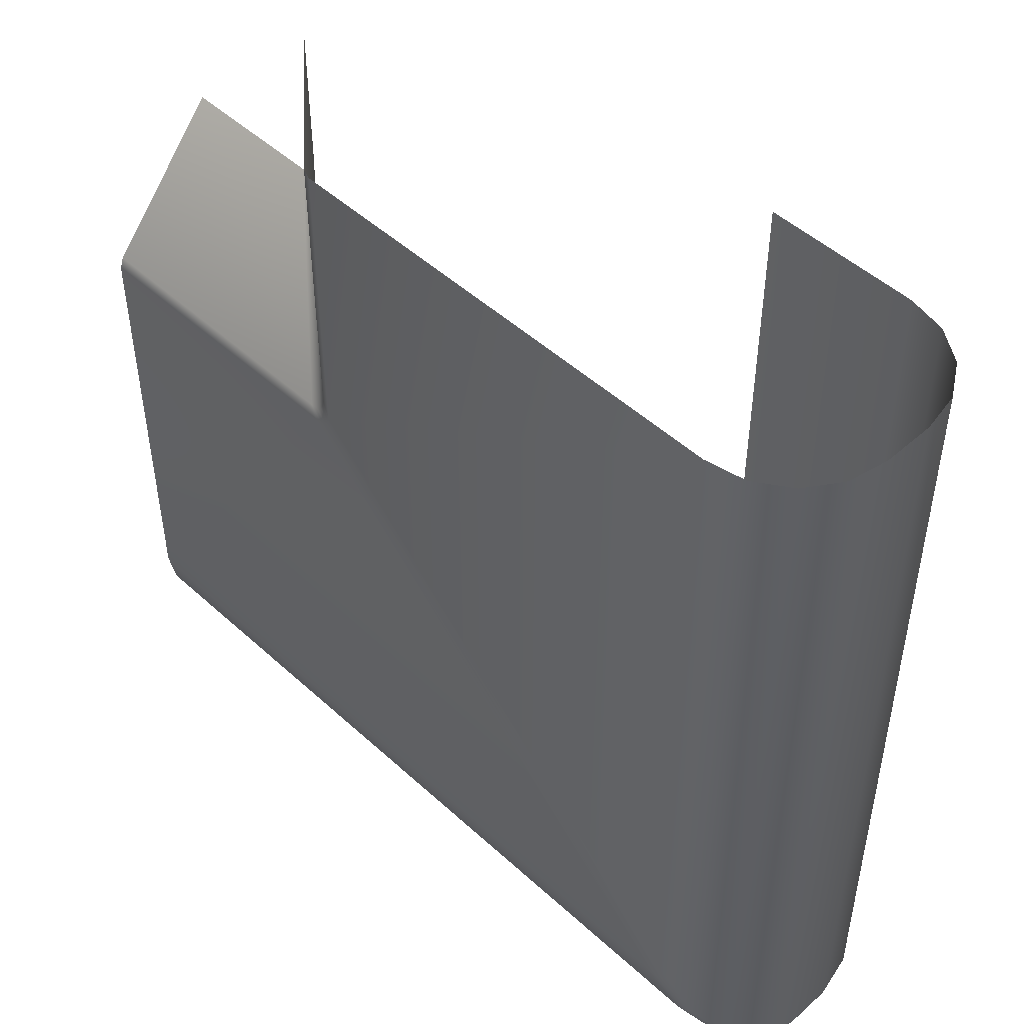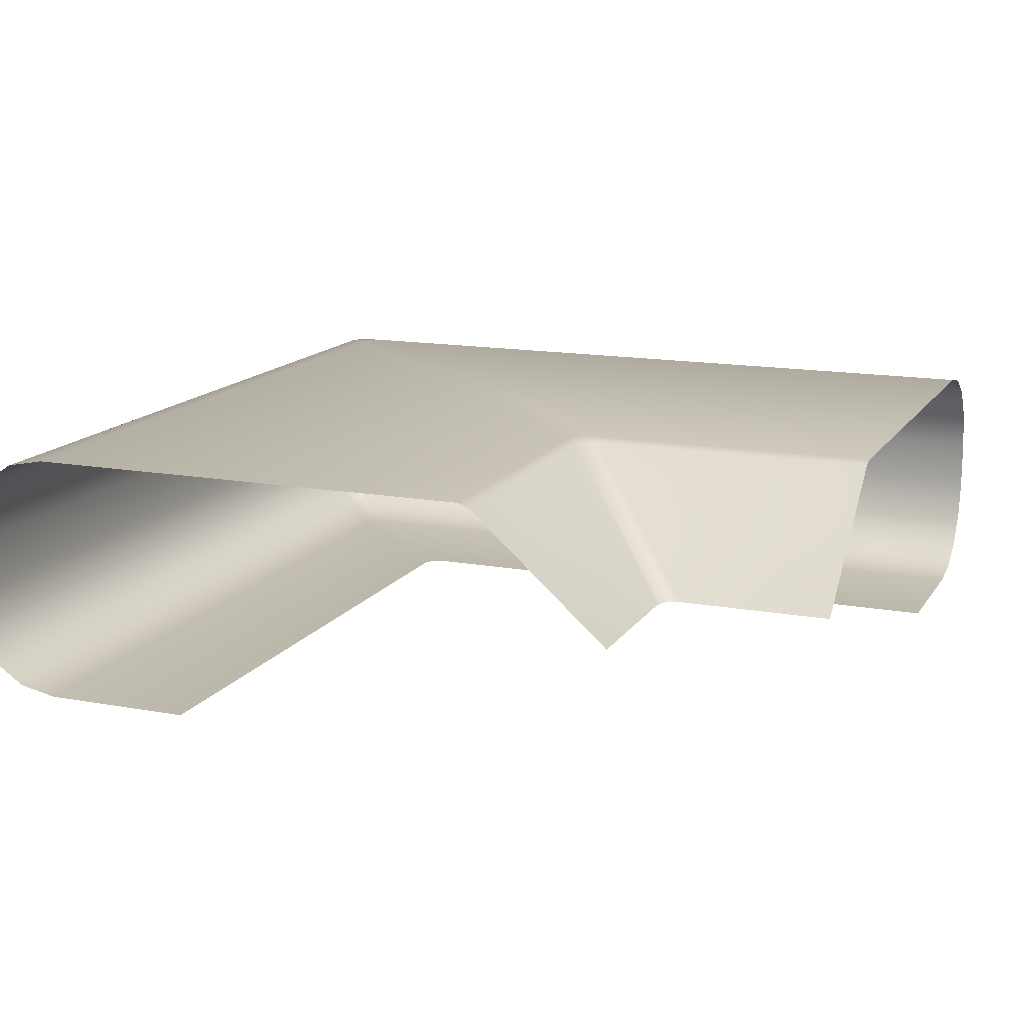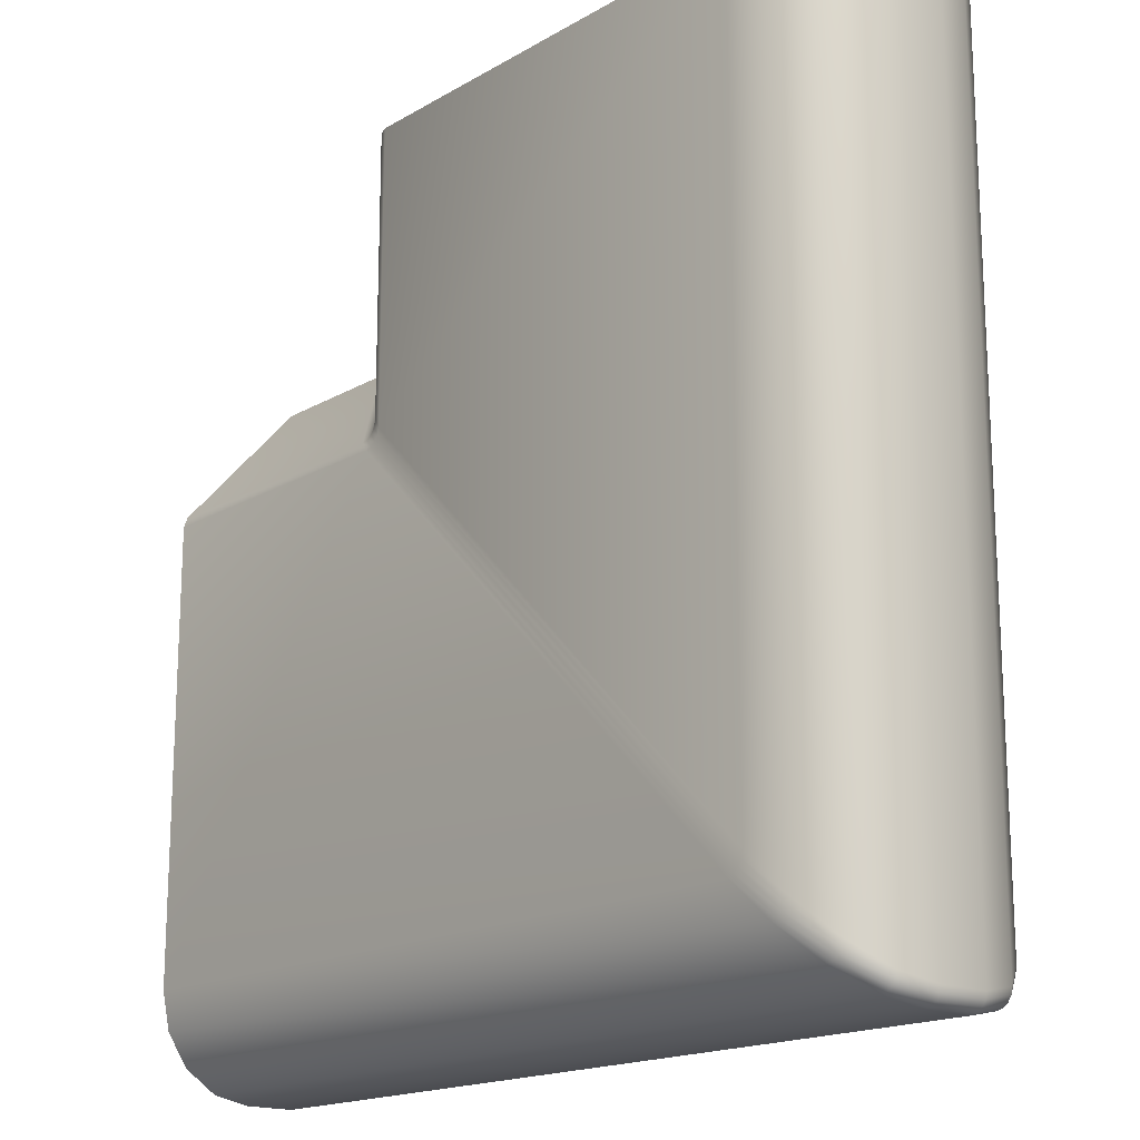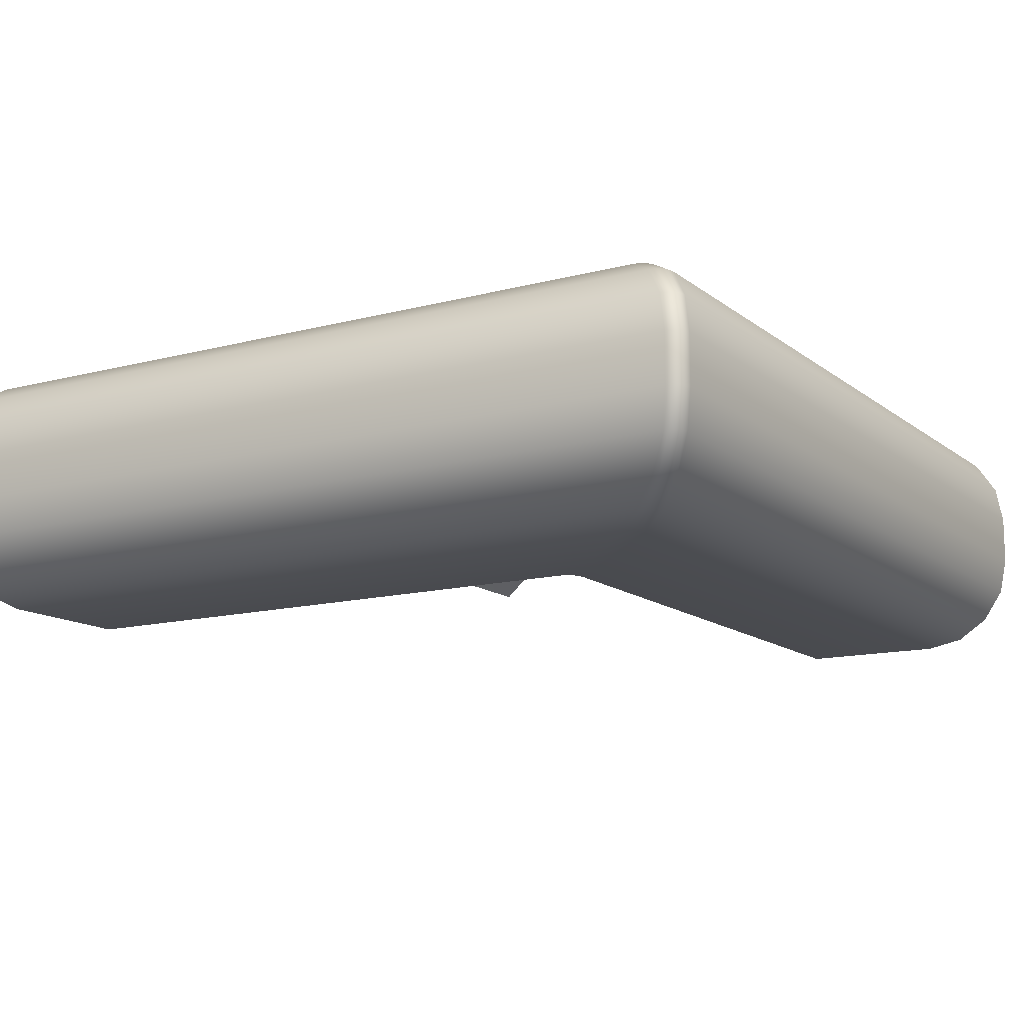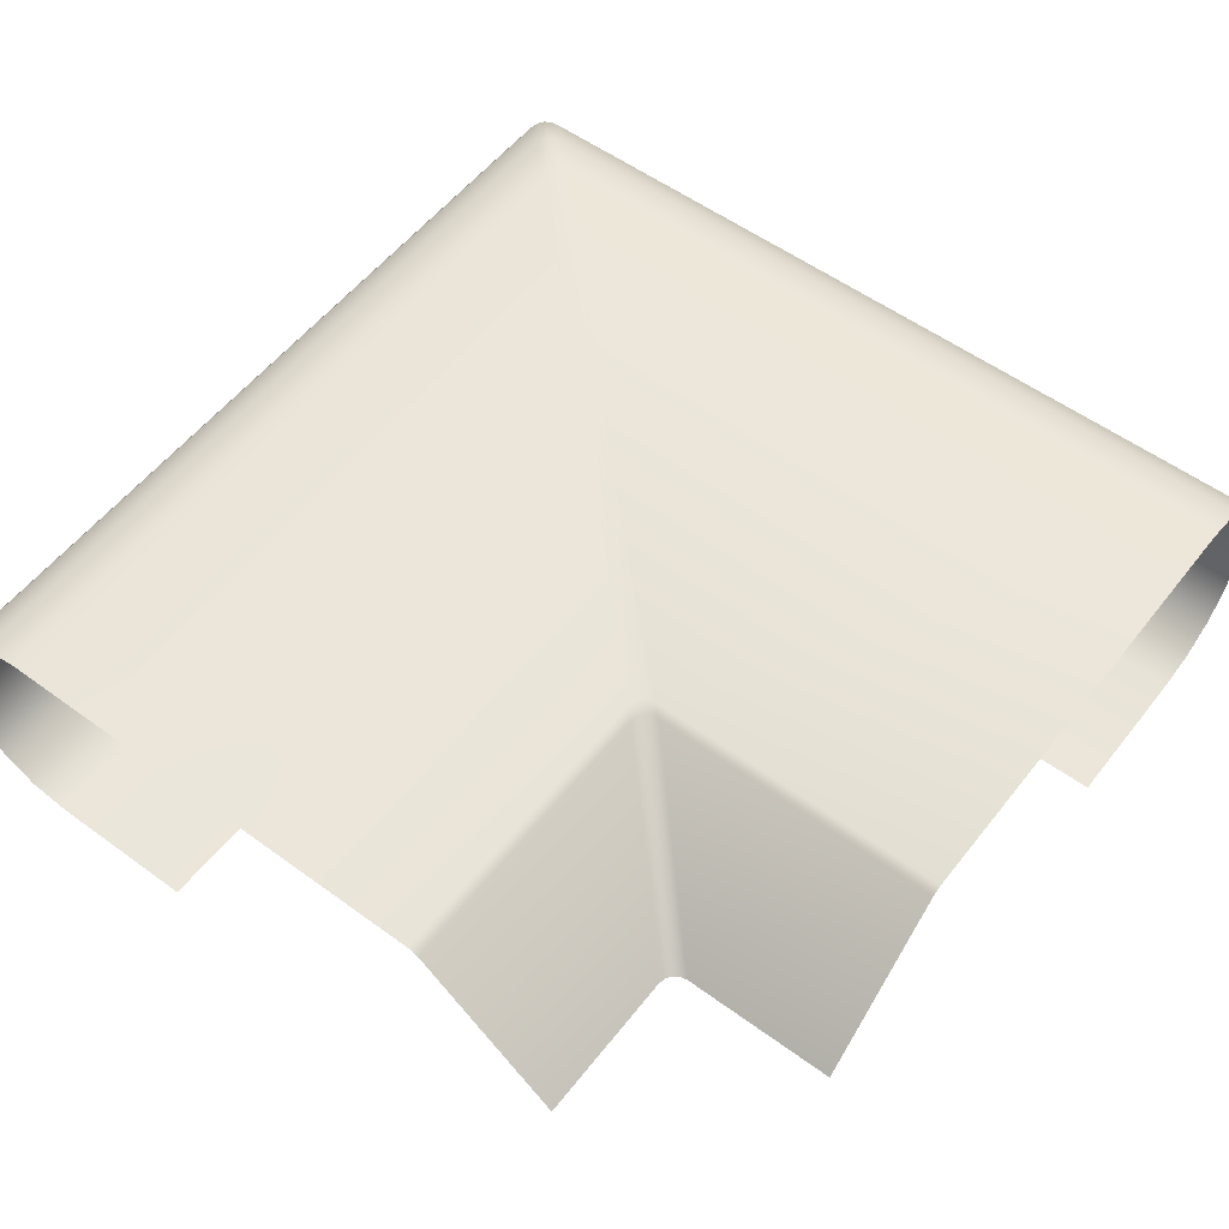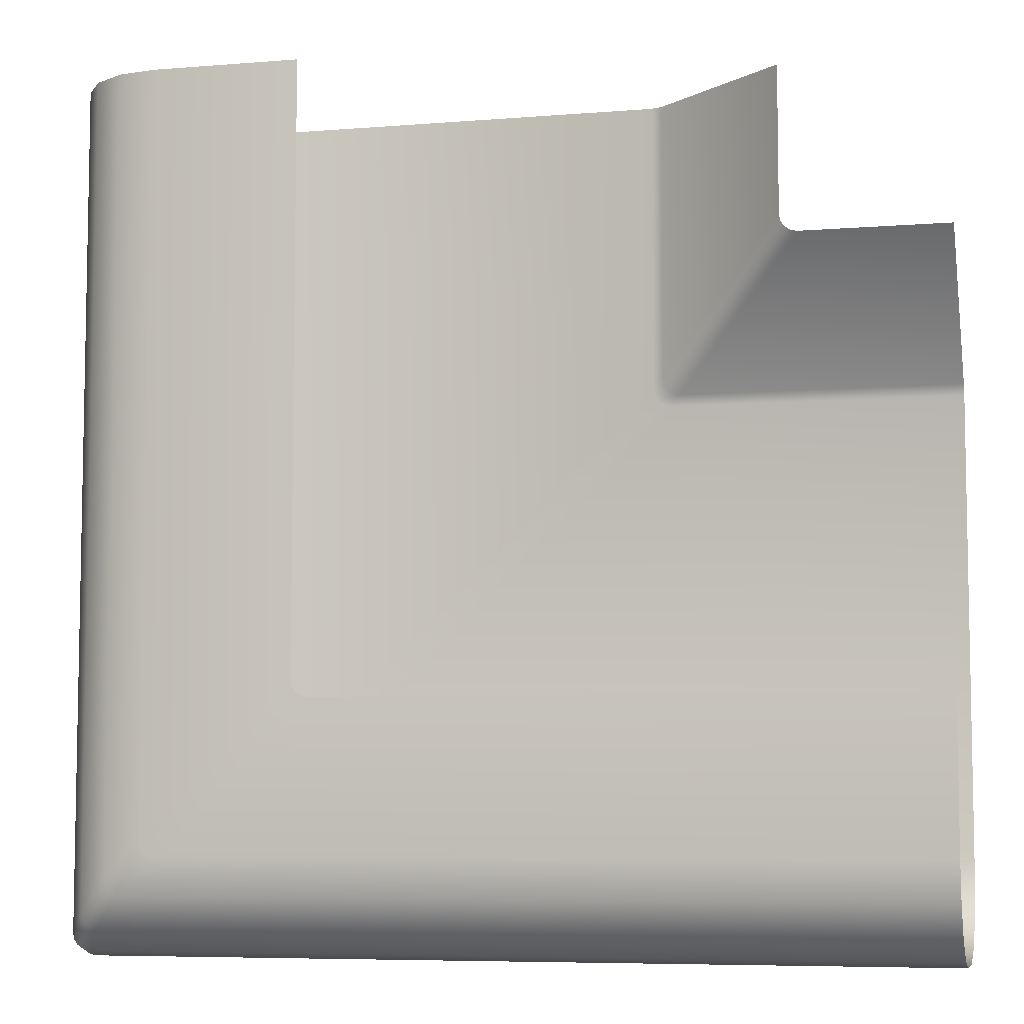
<metadata>
{"format":"obj","ext":"obj","renderer":"f3d","projection":"perspective","resolution":1024,"background":"white","views":[{"elev":48.9,"azim":-134.6,"up":"+Z"},{"elev":14.5,"azim":21.8,"up":"+Y"},{"elev":-17.2,"azim":-131.1,"up":"+Z"},{"elev":-13.3,"azim":-148.9,"up":"+Y"},{"elev":55.4,"azim":37.5,"up":"+Y"},{"elev":-6.8,"azim":13.4,"up":"+Z"}]}
</metadata>
<code>
o daktrim_round_corner
v 0.09953 0 0
v 0.09953 0.02 0.07262
v 0.09953 0.04 0.049
v 0.09953 0.03934 0.05075
v 0.09953 0 -0.024
v 0.09953 0.016 -0.04
v 0.09953 0.001218 -0.03012
v 0.09953 0.004686 -0.03531
v 0.09953 0.009877 -0.03878
v 0.09953 0.024 -0.04
v 0.09953 0.04 -0.024
v 0.09953 0.03012 -0.03878
v 0.09953 0.03531 -0.03531
v 0.09953 0.03878 -0.03012
v 0 0 0.09953
v 0.07262 0.02 0.09953
v 0.049 0.04 0.09953
v 0.05075 0.03934 0.09953
v -0.024 0 0.09953
v -0.04 0.016 0.09953
v -0.03012 0.001218 0.09953
v -0.03531 0.004686 0.09953
v -0.03878 0.009877 0.09953
v -0.04 0.024 0.09953
v -0.024 0.04 0.09953
v -0.03878 0.03012 0.09953
v -0.03531 0.03531 0.09953
v -0.03012 0.03878 0.09953
v 0.07551 0.02 0.07262
v 0.07262 0.02 0.07551
v 0.0744 0.02 0.07284
v 0.07347 0.02 0.07347
v 0.07284 0.02 0.0744
v -0 0 0.002831
v 0.002831 0 0
v 0.000216 0 0.001748
v 0.000829 0 0.000829
v 0.001748 0 0.000216
v -0.02118 -0 -0.024
v -0.024 -0 -0.02118
v -0.02226 -0 -0.02379
v -0.02318 -0 -0.02318
v -0.02379 -0 -0.02226
v -0.03261 0.004686 -0.03531
v -0.03531 0.004686 -0.03261
v -0.03364 0.004686 -0.03511
v -0.03452 0.004686 -0.03452
v -0.03511 0.004686 -0.03364
v -0.04 0.024 -0.03737
v -0.03737 0.024 -0.04
v -0.0398 0.024 -0.03837
v -0.03923 0.024 -0.03923
v -0.03837 0.024 -0.0398
v -0.03259 0.03531 -0.03531
v -0.03531 0.03531 -0.03259
v -0.03363 0.03531 -0.03511
v -0.03452 0.03531 -0.03452
v -0.03511 0.03531 -0.03363
v -0.03737 0.016 -0.04
v -0.04 0.016 -0.03737
v -0.03838 0.016 -0.0398
v -0.03923 0.016 -0.03923
v -0.0398 0.016 -0.03837
v 0.05363 0.03934 0.05075
v 0.05075 0.03934 0.05363
v 0.05253 0.03934 0.05097
v 0.05159 0.03934 0.05159
v 0.05097 0.03934 0.05253
v -0.02115 0.04 -0.024
v -0.024 0.04 -0.02115
v -0.02224 0.04 -0.02378
v -0.02317 0.04 -0.02317
v -0.02378 0.04 -0.02224
v -0.03012 0.001218 -0.02735
v -0.02735 0.001218 -0.03012
v -0.02991 0.001218 -0.02841
v -0.02931 0.001218 -0.02931
v -0.02841 0.001218 -0.02991
v -0.03878 0.009877 -0.03612
v -0.03612 0.009877 -0.03878
v -0.03858 0.009877 -0.03714
v -0.038 0.009877 -0.038
v -0.03714 0.009877 -0.03858
v 0.049 0.04 0.05188
v 0.05188 0.04 0.049
v 0.04922 0.04 0.05078
v 0.04984 0.04 0.04984
v 0.05078 0.04 0.04922
v -0.03878 0.03012 -0.03612
v -0.03612 0.03012 -0.03878
v -0.03858 0.03012 -0.03714
v -0.038 0.03012 -0.038
v -0.03714 0.03012 -0.03858
v -0.03012 0.03878 -0.02733
v -0.02733 0.03878 -0.03012
v -0.02991 0.03878 -0.0284
v -0.02931 0.03878 -0.02931
v -0.0284 0.03878 -0.02991
f 94 28 25 70
f 20 24 49 60
f 65 18 16 30
f 74 21 22 45
f 40 19 21 74
f 89 26 27 55
f 49 24 26 89
f 84 17 18 65
f 79 23 20 60
f 44 80 9 8
f 11 69 85 3
f 54 95 14 13
f 34 15 19 40
f 90 54 13 12
f 35 39 5 1
f 50 90 12 10
f 75 44 8 7
f 80 59 6 9
f 6 59 50 10
f 95 69 11 14
f 85 64 4 3
f 45 22 23 79
f 25 17 84 70
f 55 27 28 94
f 39 75 7 5
f 60 49 51 63
f 63 51 52 62
f 62 52 53 61
f 61 53 50 59
f 65 30 33 68
f 68 33 32 67
f 67 32 31 66
f 66 31 29 64
f 80 44 46 83
f 83 46 47 82
f 82 47 48 81
f 81 48 45 79
f 75 39 41 78
f 78 41 42 77
f 77 42 43 76
f 76 43 40 74
f 55 94 96 58
f 58 96 97 57
f 57 97 98 56
f 56 98 95 54
f 49 89 91 51
f 51 91 92 52
f 52 92 93 53
f 53 93 90 50
f 70 84 86 73
f 73 86 87 72
f 72 87 88 71
f 71 88 85 69
f 84 65 68 86
f 86 68 67 87
f 87 67 66 88
f 88 66 64 85
f 59 80 83 61
f 61 83 82 62
f 62 82 81 63
f 63 81 79 60
f 44 75 78 46
f 46 78 77 47
f 47 77 76 48
f 48 76 74 45
f 94 70 73 96
f 96 73 72 97
f 97 72 71 98
f 98 71 69 95
f 89 55 58 91
f 91 58 57 92
f 92 57 56 93
f 93 56 54 90
f 39 35 38 41
f 41 38 37 42
f 42 37 36 43
f 43 36 34 40
f 64 29 2 4

</code>
